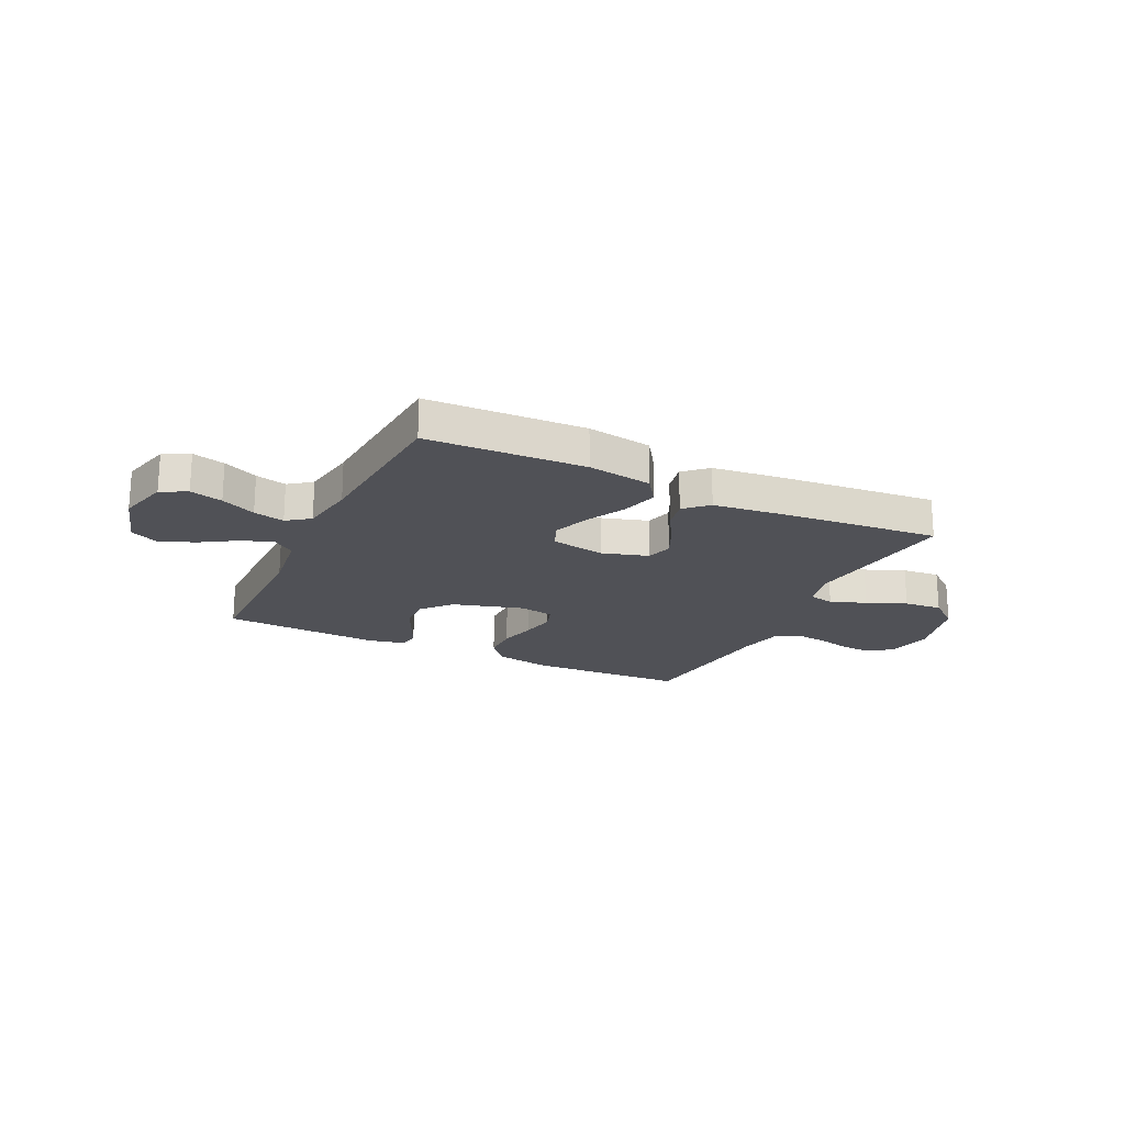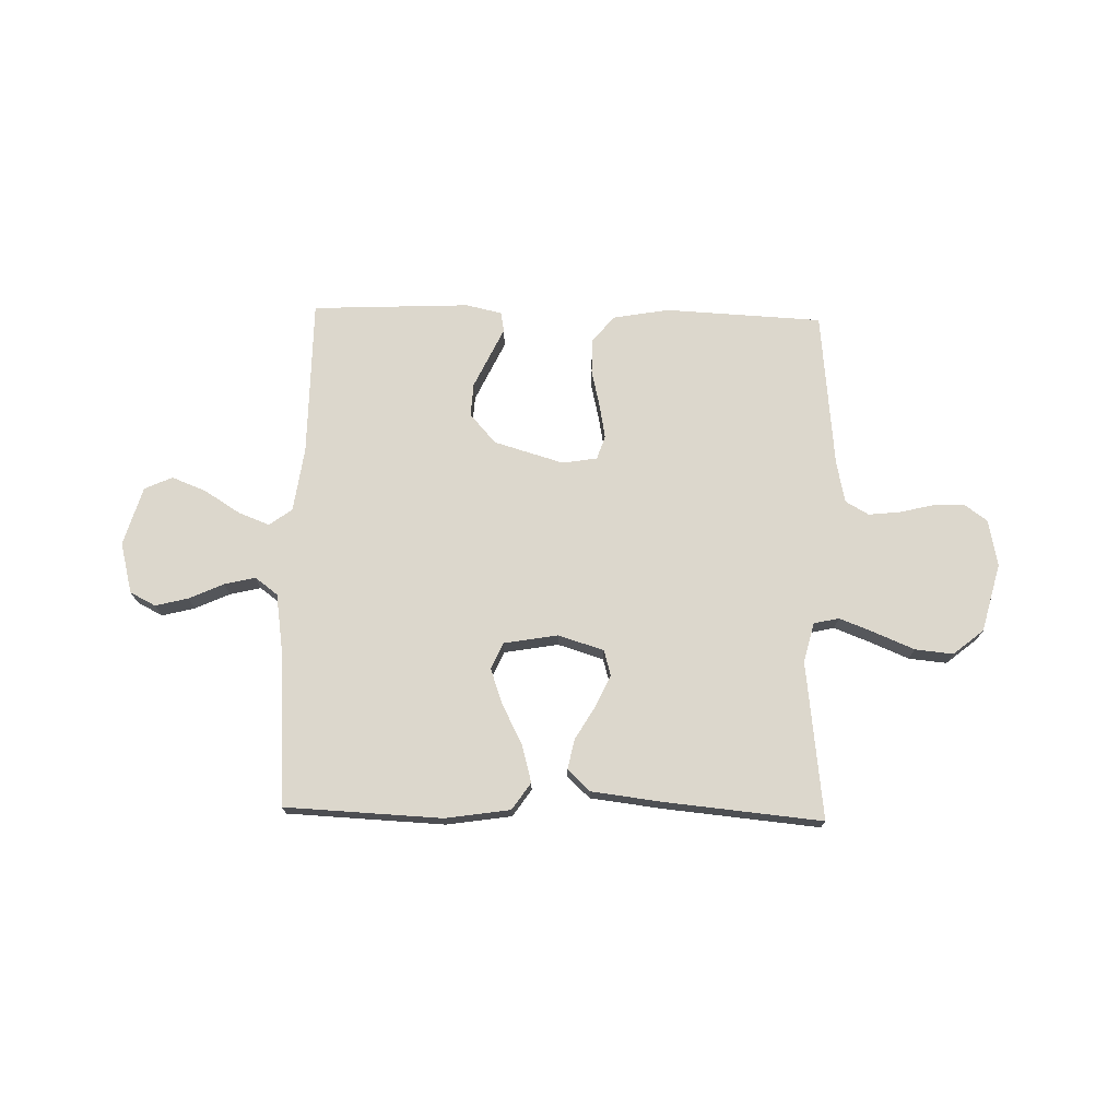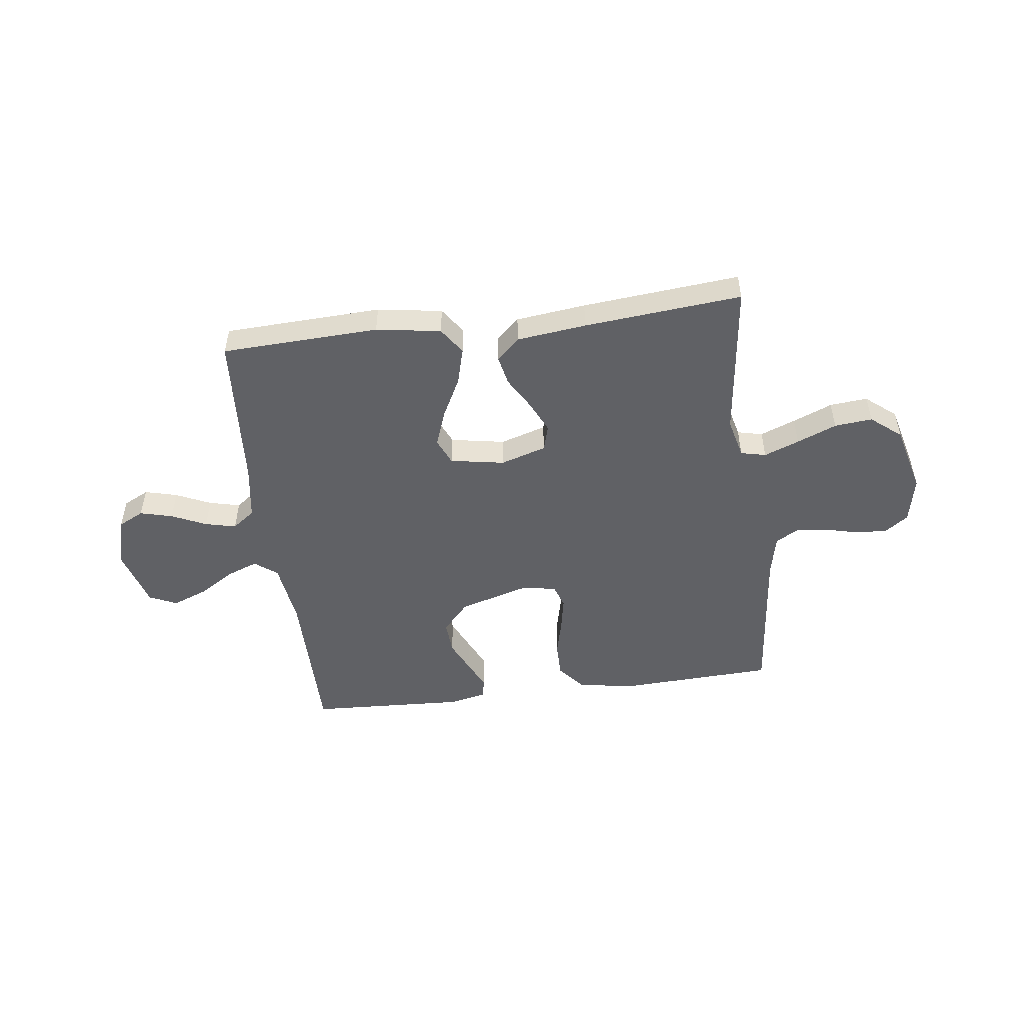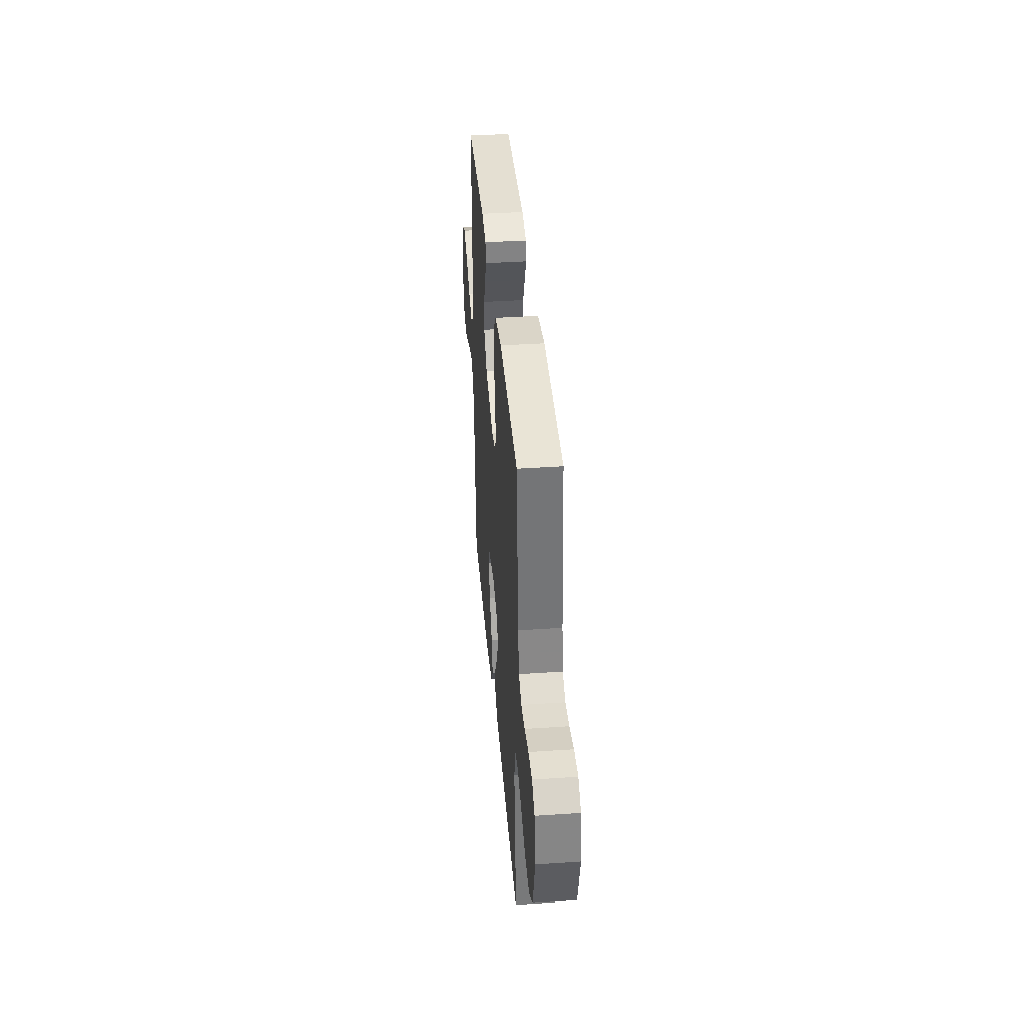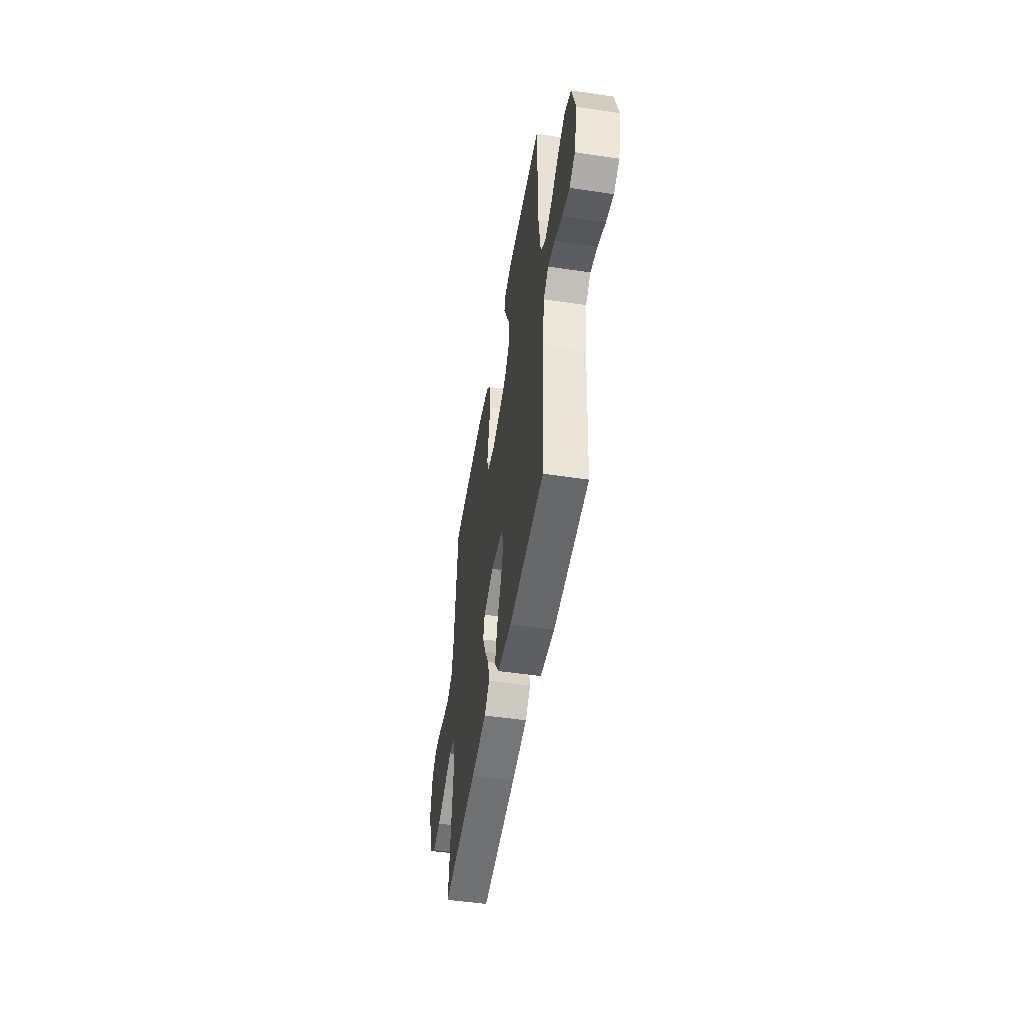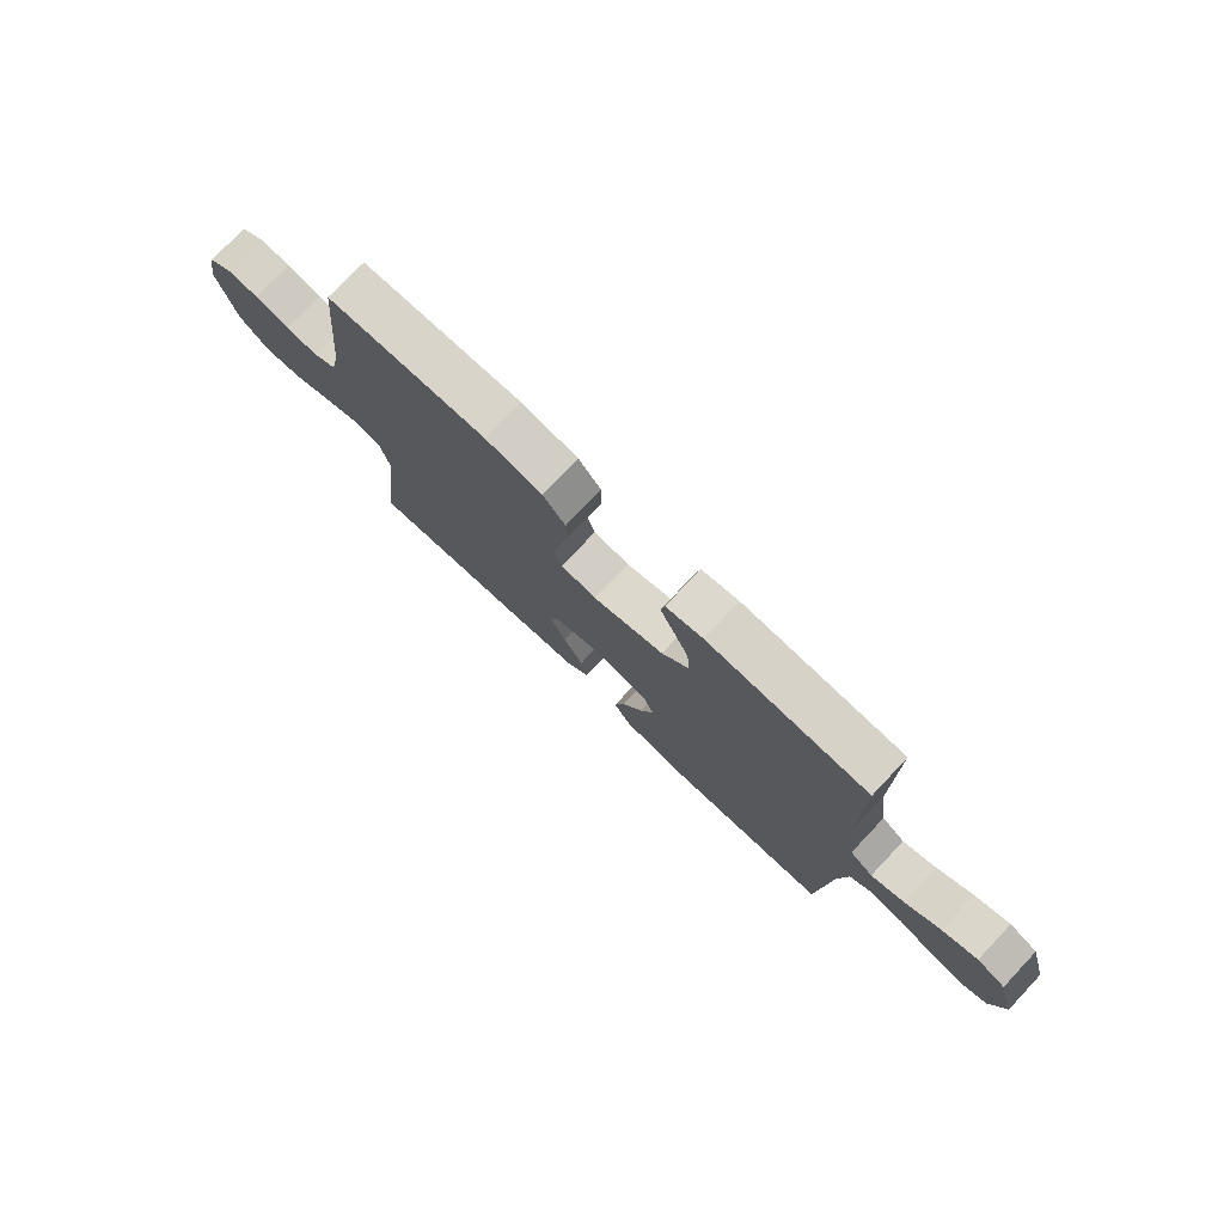
<metadata>
{"format":"obj","ext":"obj","renderer":"f3d","projection":"perspective","resolution":1024,"background":"white","views":[{"elev":-20.3,"azim":154.2,"up":"+Y"},{"elev":72.9,"azim":-178.5,"up":"+Y"},{"elev":-50.3,"azim":-172.8,"up":"+Y"},{"elev":39.6,"azim":-94.8,"up":"+Z"},{"elev":-49.8,"azim":80.7,"up":"+Z"},{"elev":76.2,"azim":43.5,"up":"+Z"}]}
</metadata>
<code>
v -0.5 0.07 0.5
v -0.2 0.07 0.514
v -0.094 0.07 0.495
v -0.052 0.07 0.445
v -0.052 0.07 0.378
v -0.069 0.07 0.306
v -0.081 0.07 0.242
v -0.066 0.07 0.197
v 0 0.07 0.186
v 0.133 0.07 0.225
v 0.183 0.07 0.281
v 0.179 0.07 0.344
v 0.15 0.07 0.406
v 0.124 0.07 0.461
v 0.131 0.07 0.499
v 0.2 0.07 0.514
v 0.5 0.07 0.5
v 0.501 0.07 0.2
v 0.518 0.07 0.077
v 0.561 0.07 0.045
v 0.621 0.07 0.068
v 0.688 0.07 0.11
v 0.754 0.07 0.136
v 0.807 0.07 0.112
v 0.84 0.07 0
v 0.815 0.07 -0.097
v 0.766 0.07 -0.122
v 0.704 0.07 -0.106
v 0.638 0.07 -0.076
v 0.579 0.07 -0.062
v 0.536 0.07 -0.094
v 0.52 0.07 -0.2
v 0.5 0.07 -0.5
v 0.2 0.07 -0.513
v 0.077 0.07 -0.494
v 0.042 0.07 -0.443
v 0.061 0.07 -0.373
v 0.1 0.07 -0.297
v 0.125 0.07 -0.228
v 0.103 0.07 -0.178
v 0 0.07 -0.16
v -0.087 0.07 -0.187
v -0.101 0.07 -0.236
v -0.073 0.07 -0.296
v -0.036 0.07 -0.359
v -0.024 0.07 -0.416
v -0.067 0.07 -0.456
v -0.2 0.07 -0.472
v -0.5 0.07 -0.5
v -0.464 0.07 -0.2
v -0.483 0.07 -0.124
v -0.531 0.07 -0.113
v -0.598 0.07 -0.139
v -0.673 0.07 -0.17
v -0.745 0.07 -0.177
v -0.803 0.07 -0.13
v -0.837 0.07 0
v -0.819 0.07 0.089
v -0.775 0.07 0.121
v -0.715 0.07 0.118
v -0.65 0.07 0.102
v -0.591 0.07 0.096
v -0.547 0.07 0.121
v -0.53 0.07 0.2
v -0.5 0 0.5
v -0.2 0 0.514
v -0.094 0 0.495
v -0.052 0 0.445
v -0.052 0 0.378
v -0.069 0 0.306
v -0.081 0 0.242
v -0.066 0 0.197
v 0 0 0.186
v 0.133 0 0.225
v 0.183 0 0.281
v 0.179 0 0.344
v 0.15 0 0.406
v 0.124 0 0.461
v 0.131 0 0.499
v 0.2 0 0.514
v 0.5 0 0.5
v 0.501 0 0.2
v 0.518 0 0.077
v 0.561 0 0.045
v 0.621 0 0.068
v 0.688 0 0.11
v 0.754 0 0.136
v 0.807 0 0.112
v 0.84 0 0
v 0.815 0 -0.097
v 0.766 0 -0.122
v 0.704 0 -0.106
v 0.638 0 -0.076
v 0.579 0 -0.062
v 0.536 0 -0.094
v 0.52 0 -0.2
v 0.5 0 -0.5
v 0.2 0 -0.513
v 0.077 0 -0.494
v 0.042 0 -0.443
v 0.061 0 -0.373
v 0.1 0 -0.297
v 0.125 0 -0.228
v 0.103 0 -0.178
v 0 0 -0.16
v -0.087 0 -0.187
v -0.101 0 -0.236
v -0.073 0 -0.296
v -0.036 0 -0.359
v -0.024 0 -0.416
v -0.067 0 -0.456
v -0.2 0 -0.472
v -0.5 0 -0.5
v -0.464 0 -0.2
v -0.483 0 -0.124
v -0.531 0 -0.113
v -0.598 0 -0.139
v -0.673 0 -0.17
v -0.745 0 -0.177
v -0.803 0 -0.13
v -0.837 0 0
v -0.819 0 0.089
v -0.775 0 0.121
v -0.715 0 0.118
v -0.65 0 0.102
v -0.591 0 0.096
v -0.547 0 0.121
v -0.53 0 0.2
f 58 59 60 61
f 58 61 62
f 57 58 62
f 56 57 62
f 53 54 55 56
f 52 53 56 62
f 51 52 62 63
f 47 48 49 50
f 47 50 51
f 44 45 46 47
f 43 44 47 51
f 42 43 51 63
f 35 36 37 38
f 35 38 39
f 32 33 34 35
f 31 32 35 39
f 30 31 39 40
f 26 27 28 29
f 26 29 30
f 25 26 30
f 24 25 30
f 21 22 23 24
f 20 21 24 30
f 19 20 30 40
f 15 16 17 18
f 13 14 15 18
f 12 13 18 19
f 11 12 19
f 10 11 19 40
f 3 4 5 6
f 3 6 7
f 64 1 2 3
f 64 3 7
f 41 42 63 64
f 41 64 7 8
f 9 10 40 41
f 8 9 41
f 125 124 123 122
f 126 125 122
f 126 122 121
f 126 121 120
f 120 119 118 117
f 126 120 117 116
f 127 126 116 115
f 114 113 112 111
f 115 114 111
f 111 110 109 108
f 115 111 108 107
f 127 115 107 106
f 102 101 100 99
f 103 102 99
f 99 98 97 96
f 103 99 96 95
f 104 103 95 94
f 93 92 91 90
f 94 93 90
f 94 90 89
f 94 89 88
f 88 87 86 85
f 94 88 85 84
f 104 94 84 83
f 82 81 80 79
f 82 79 78 77
f 83 82 77 76
f 83 76 75
f 104 83 75 74
f 70 69 68 67
f 71 70 67
f 67 66 65 128
f 71 67 128
f 128 127 106 105
f 72 71 128 105
f 105 104 74 73
f 105 73 72
f 1 65 66 2
f 2 66 67 3
f 3 67 68 4
f 4 68 69 5
f 5 69 70 6
f 6 70 71 7
f 7 71 72 8
f 8 72 73 9
f 9 73 74 10
f 10 74 75 11
f 11 75 76 12
f 12 76 77 13
f 13 77 78 14
f 14 78 79 15
f 15 79 80 16
f 16 80 81 17
f 17 81 82 18
f 18 82 83 19
f 19 83 84 20
f 20 84 85 21
f 21 85 86 22
f 22 86 87 23
f 23 87 88 24
f 24 88 89 25
f 25 89 90 26
f 26 90 91 27
f 27 91 92 28
f 28 92 93 29
f 29 93 94 30
f 30 94 95 31
f 31 95 96 32
f 32 96 97 33
f 33 97 98 34
f 34 98 99 35
f 35 99 100 36
f 36 100 101 37
f 37 101 102 38
f 38 102 103 39
f 39 103 104 40
f 40 104 105 41
f 41 105 106 42
f 42 106 107 43
f 43 107 108 44
f 44 108 109 45
f 45 109 110 46
f 46 110 111 47
f 47 111 112 48
f 48 112 113 49
f 49 113 114 50
f 50 114 115 51
f 51 115 116 52
f 52 116 117 53
f 53 117 118 54
f 54 118 119 55
f 55 119 120 56
f 56 120 121 57
f 57 121 122 58
f 58 122 123 59
f 59 123 124 60
f 60 124 125 61
f 61 125 126 62
f 62 126 127 63
f 63 127 128 64
f 64 128 65 1

</code>
